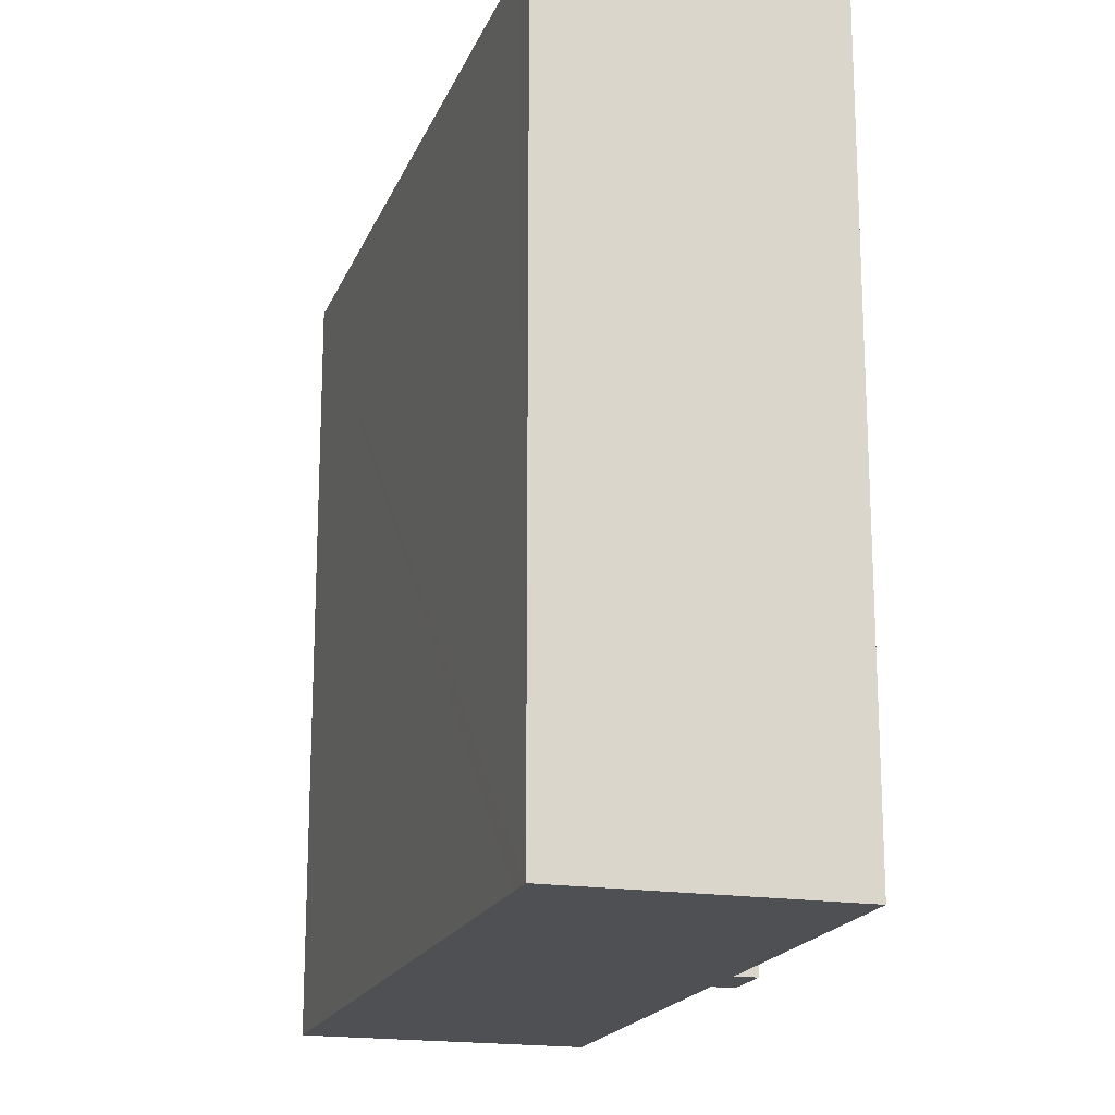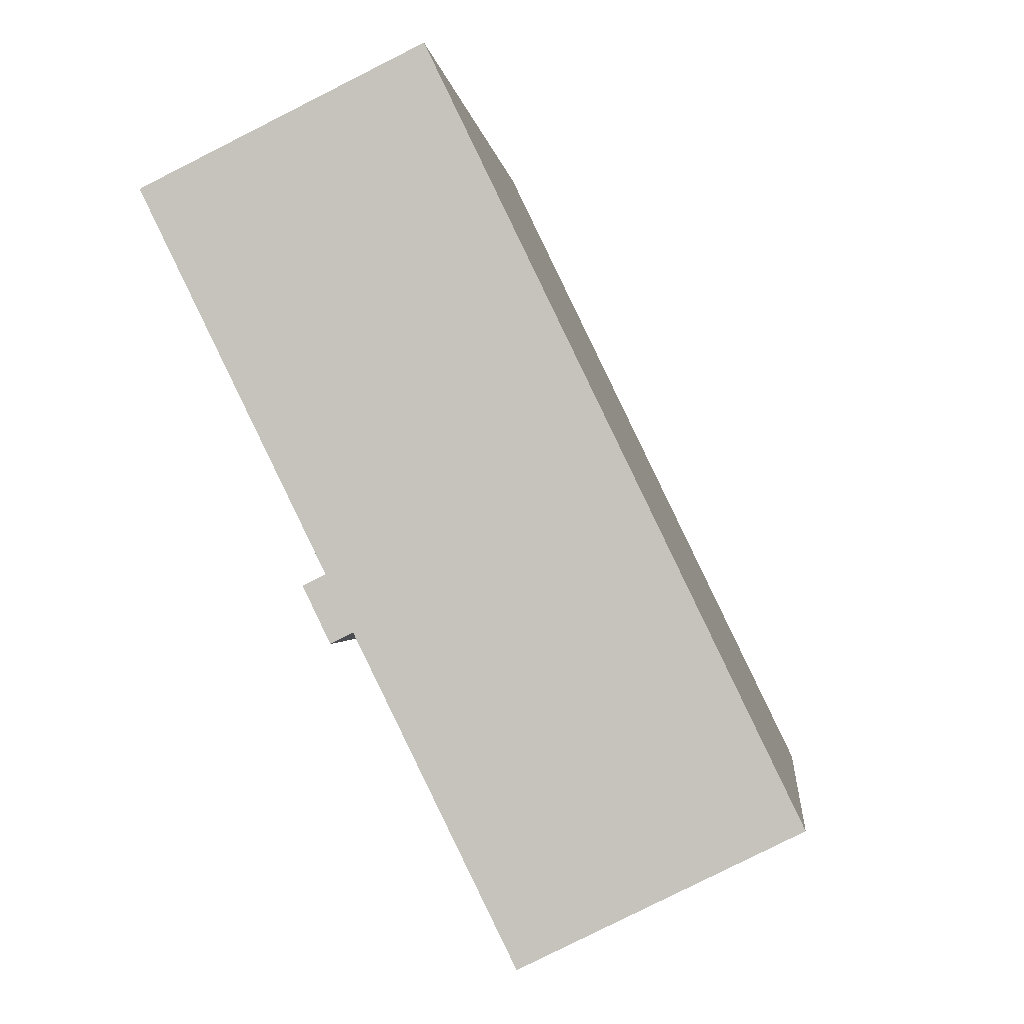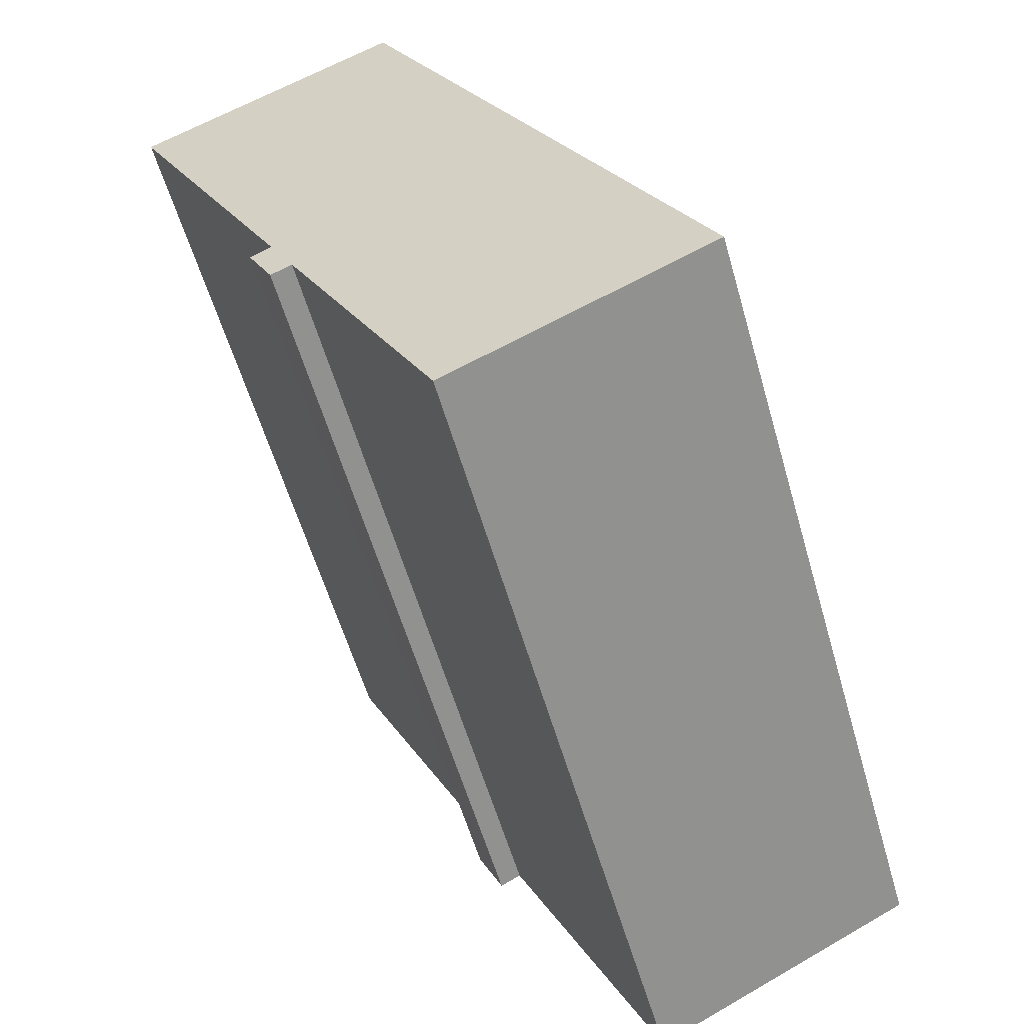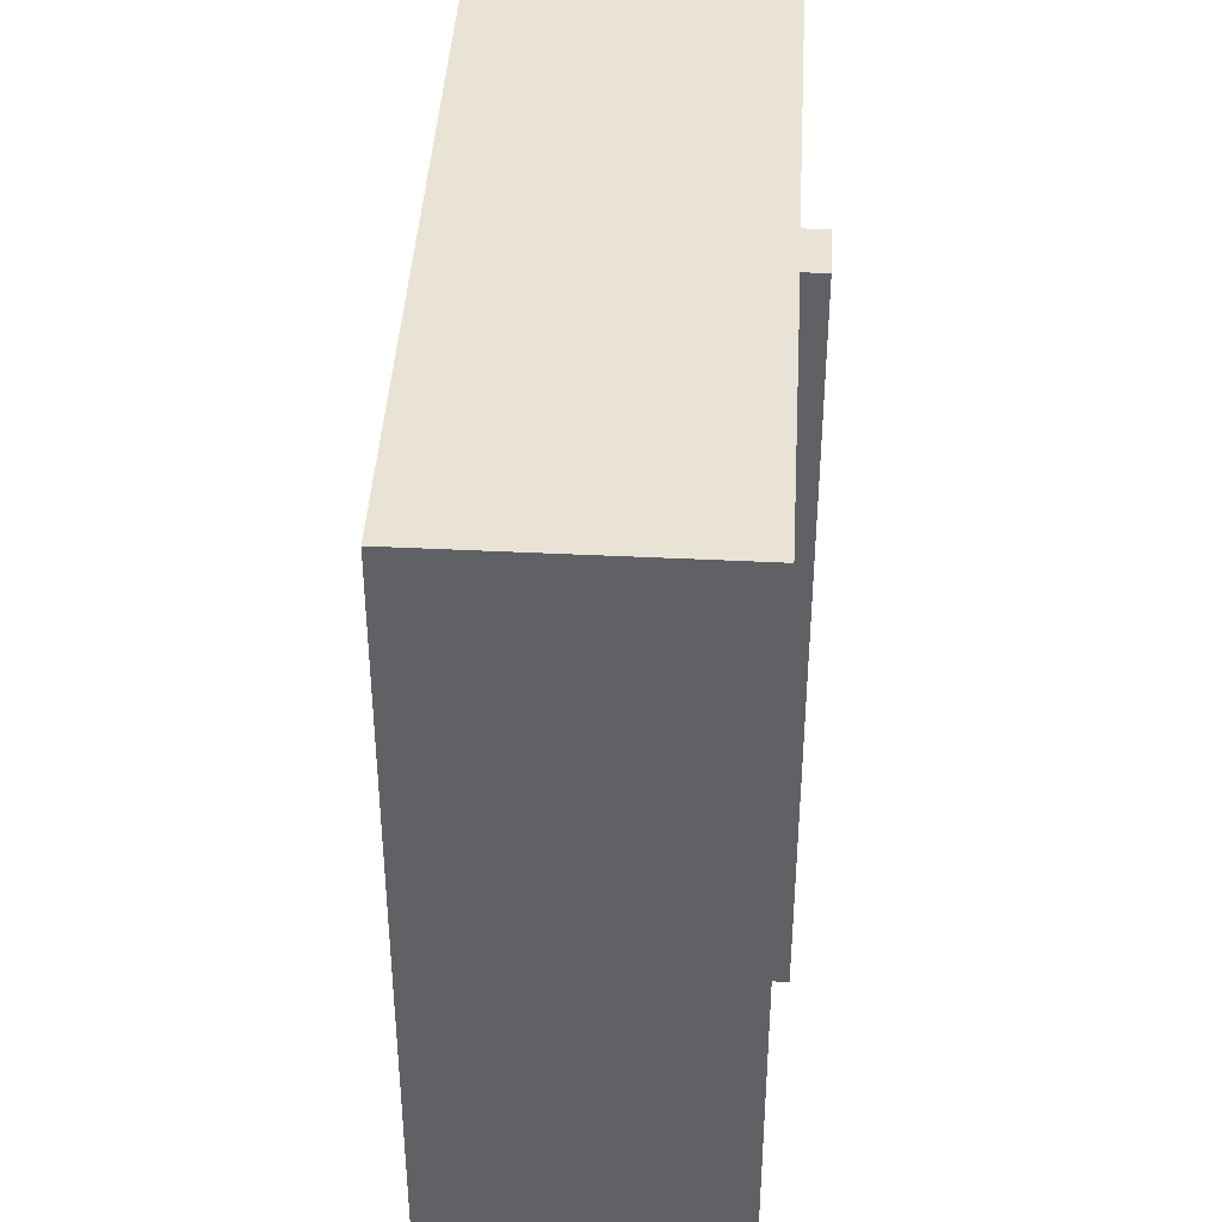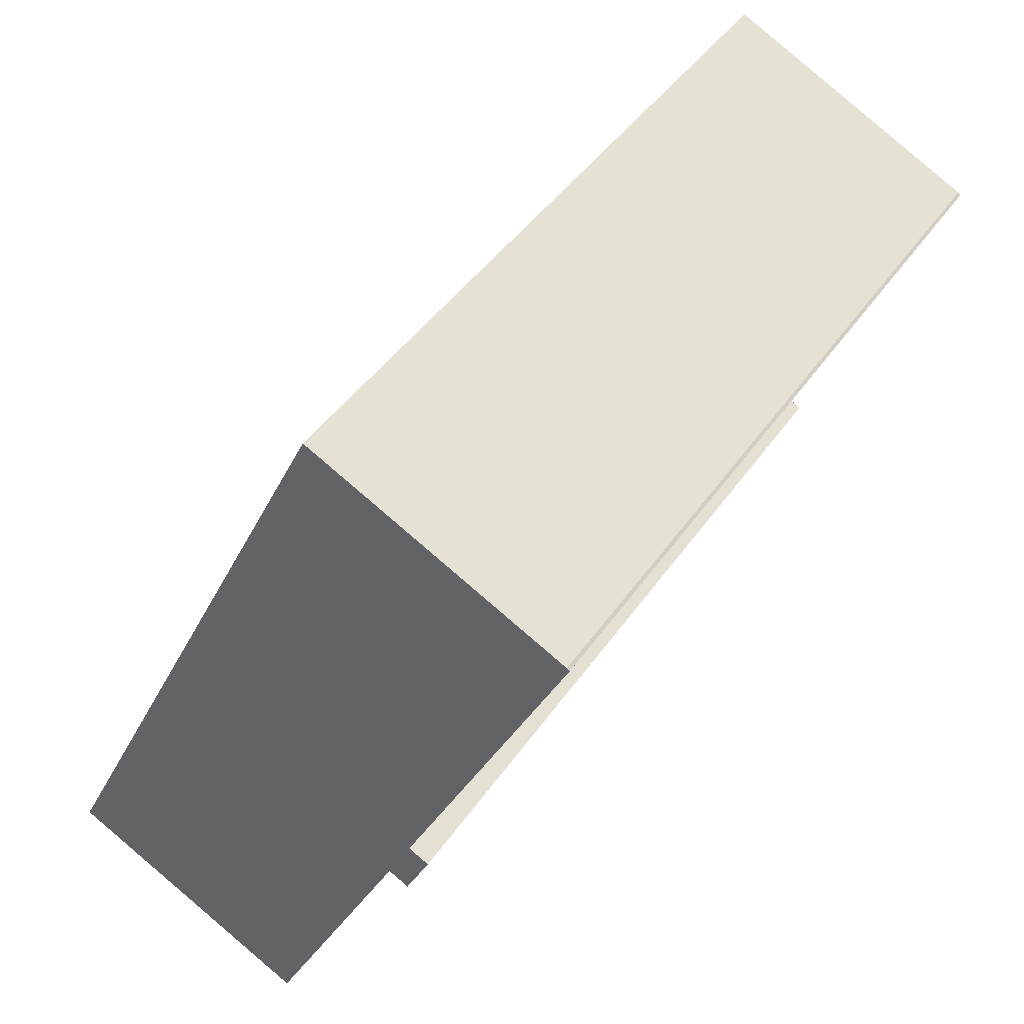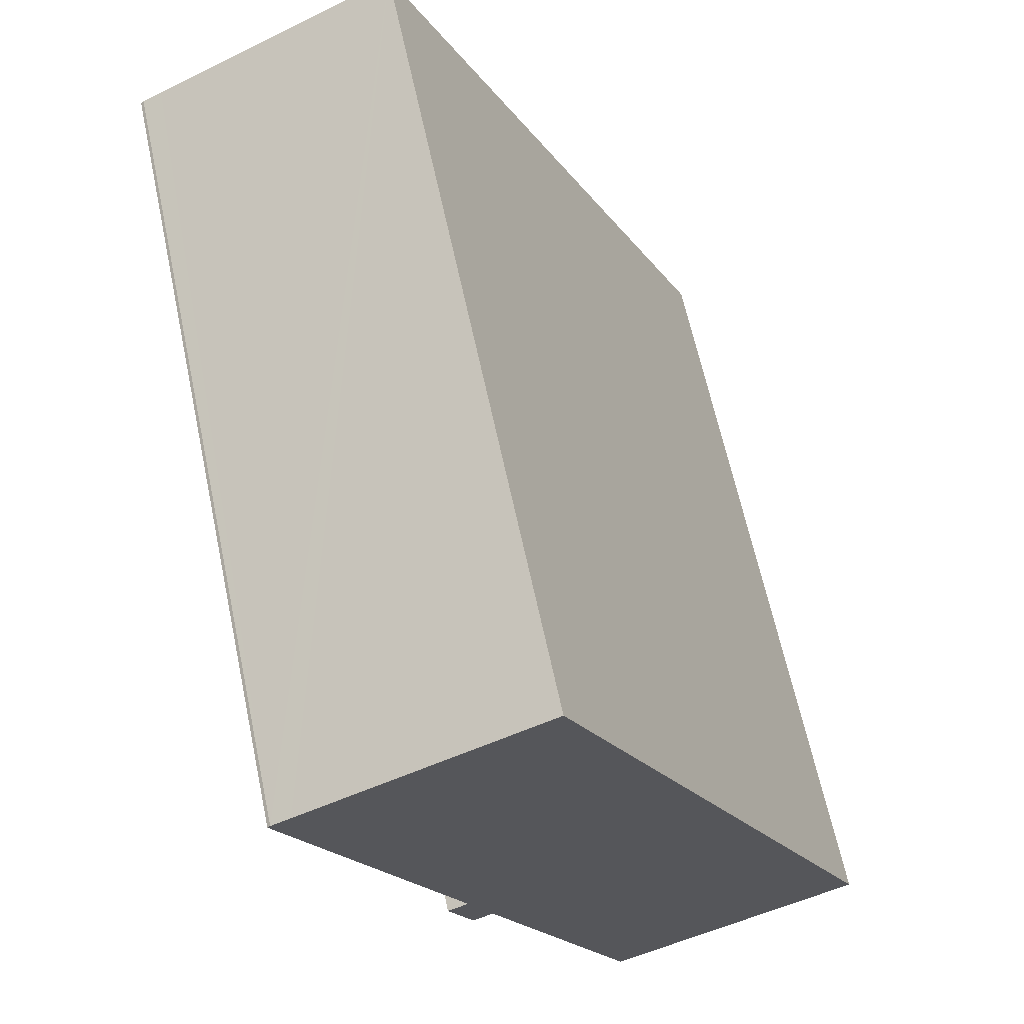
<metadata>
{"format":"obj","ext":"obj","renderer":"f3d","projection":"perspective","resolution":1024,"background":"white","views":[{"elev":-18.5,"azim":137.1,"up":"+Y"},{"elev":-1.1,"azim":5.9,"up":"+Z"},{"elev":-57.9,"azim":16.0,"up":"+Z"},{"elev":41.1,"azim":157.2,"up":"+Y"},{"elev":43.7,"azim":-148.0,"up":"+Z"},{"elev":64.0,"azim":-12.0,"up":"+Z"}]}
</metadata>
<code>
v  2.618 13.56 -6.25
v  3.417 13.56 -6.977
v  3.057 13.56 -7.157
v  2.979 13.56 -6.067
v  6.296 13.56 -12.02
v  5.98 13.56 -12.18
v  0 13.56 8.301e-16
v  0.047 13.56 0.044
v  0.336 13.56 0.185
v  10.13 13.56 -10.12
v  0.379 13.56 0.206
v  4.155 13.56 2.054
v  10.34 13.56 -10.02
v  4.425 13.56 2.186
v  10.41 13.56 -9.983
v  10.16 13.56 -9.459
v  4.525 13.56 2.235
v  10.41 6.113e-16 -9.983
v  10.34 6.137e-16 -10.02
v  6.296 7.36e-16 -12.02
v  5.98 7.456e-16 -12.18
v  10.13 6.2e-16 -10.12
v  3.417 4.272e-16 -6.977
v  3.057 4.382e-16 -7.157
v  2.618 3.827e-16 -6.25
v  2.979 3.715e-16 -6.067
v  0 0 0
v  0.047 -2.694e-18 0.044
v  0.336 -1.133e-17 0.185
v  0.379 -1.261e-17 0.206
v  4.425 -1.339e-16 2.186
v  4.525 -1.369e-16 2.235
v  4.155 -1.258e-16 2.054
v  10.16 5.792e-16 -9.459
g defaultobject
f 1 2 3
f 2 1 4
f 2 5 6
f 5 2 4
f 5 4 7
f 5 7 8
f 5 8 9
f 5 9 10
f 10 9 11
f 10 11 12
f 10 12 13
f 13 12 14
f 13 14 15
f 15 14 16
f 16 14 17
f 18 13 15
f 13 18 10
f 10 18 5
f 5 18 6
f 6 18 19
f 6 19 20
f 6 20 21
f 20 19 22
f 23 3 2
f 3 23 24
f 21 2 6
f 2 21 23
f 24 1 3
f 1 24 25
f 26 7 4
f 7 26 27
f 25 4 1
f 4 25 26
f 27 8 7
f 8 27 28
f 28 9 8
f 9 28 11
f 11 28 12
f 12 28 14
f 14 28 17
f 17 28 29
f 17 29 30
f 17 30 31
f 17 31 32
f 31 30 33
f 16 18 15
f 18 16 17
f 18 17 34
f 34 17 32
f 24 26 25
f 26 28 27
f 28 26 29
f 29 26 30
f 30 26 33
f 33 26 31
f 31 26 32
f 32 26 34
f 34 26 23
f 23 26 24
f 34 23 21
f 34 21 20
f 34 20 22
f 34 22 19
f 34 19 18

</code>
